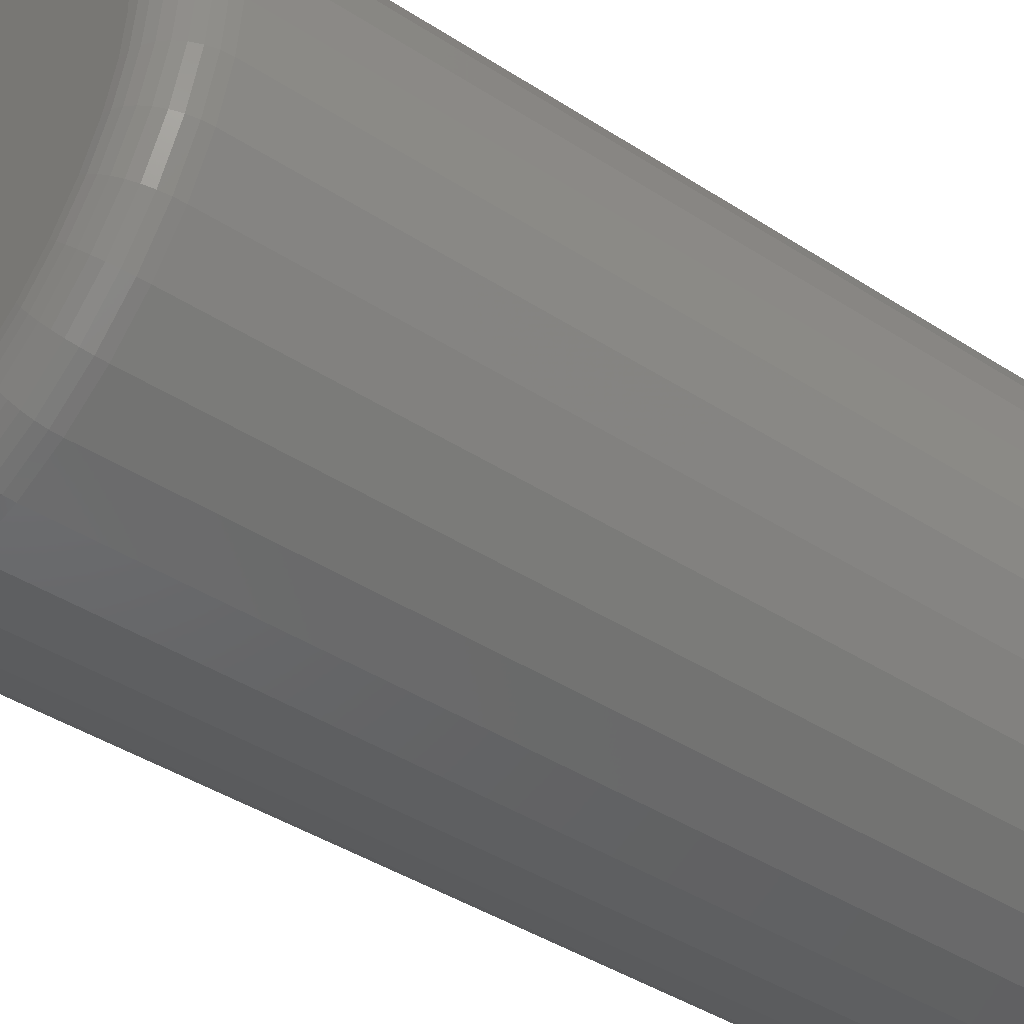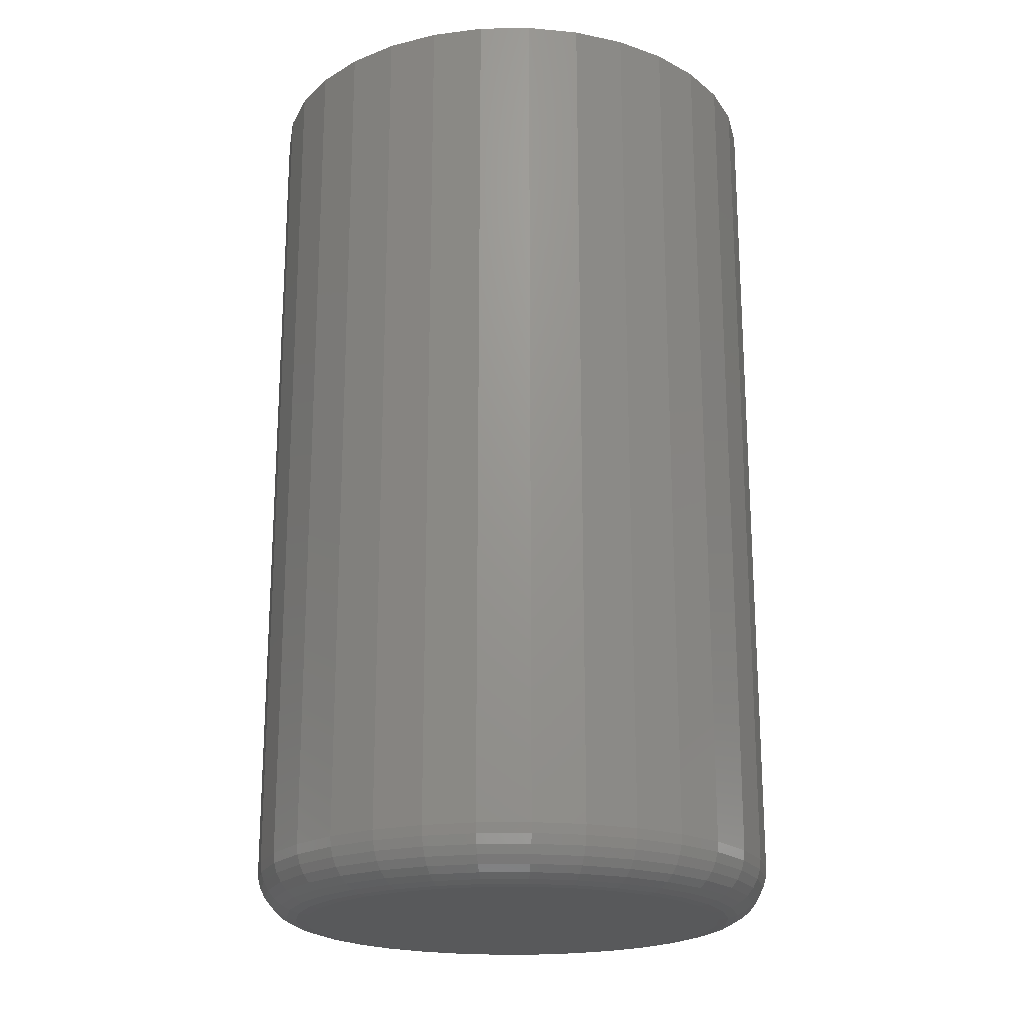
<metadata>
{"format":"stl","ext":"stl","renderer":"f3d","projection":"perspective","resolution":1024,"background":"white","views":[{"elev":-42.8,"azim":52.5,"up":"+Z"},{"elev":-20.6,"azim":52.3,"up":"+Y"}]}
</metadata>
<code>
# stl→obj: 320 verts, 636 faces
v 0.4712 -0.1406 -0.03207
v 0.4648 -0.1406 -0.0327
v 0.4586 -0.1406 -0.03458
v 0.4776 -0.1406 -0.0327
v 0.4838 -0.1406 -0.03458
v 0.4529 -0.1406 -0.03762
v 0.4895 -0.1406 -0.03762
v 0.448 -0.1406 -0.04171
v 0.4945 -0.1406 -0.04171
v 0.4439 -0.1406 -0.04669
v 0.4986 -0.1406 -0.04669
v 0.4408 -0.1406 -0.05238
v 0.5016 -0.1406 -0.05238
v 0.439 -0.1406 -0.05855
v 0.5035 -0.1406 -0.05855
v 0.5035 -0.1406 -0.07138
v 0.4408 -0.1406 -0.07756
v 0.5016 -0.1406 -0.07756
v 0.4439 -0.1406 -0.08324
v 0.4986 -0.1406 -0.08324
v 0.448 -0.1406 -0.08823
v 0.4945 -0.1406 -0.08823
v 0.4529 -0.1406 -0.09232
v 0.4895 -0.1406 -0.09232
v 0.4586 -0.1406 -0.09536
v 0.4838 -0.1406 -0.09536
v 0.4648 -0.1406 -0.09723
v 0.4712 -0.1406 -0.09786
v 0.4776 -0.1406 -0.09723
v 0.5041 -0.1406 -0.06497
v 0.4383 -0.1406 -0.06497
v 0.439 -0.1406 -0.07138
v 0.5119 1.433e-16 -0.06497
v 0.5119 -0.1328 -0.06497
v 0.5111 1.428e-16 -0.07291
v 0.5111 -0.1328 -0.07291
v 0.5088 1.421e-16 -0.08055
v 0.5088 -0.1328 -0.08055
v 0.5051 1.413e-16 -0.08758
v 0.5051 -0.1328 -0.08758
v 0.5 1.404e-16 -0.09375
v 0.5 -0.1328 -0.09375
v 0.4938 1.394e-16 -0.09881
v 0.4938 -0.1328 -0.09881
v 0.4868 1.384e-16 -0.1026
v 0.4868 -0.1328 -0.1026
v 0.4792 1.374e-16 -0.1049
v 0.4792 -0.1328 -0.1049
v 0.4712 1.365e-16 -0.1057
v 0.4712 -0.1328 -0.1057
v 0.4633 1.357e-16 -0.1049
v 0.4633 -0.1328 -0.1049
v 0.4556 1.35e-16 -0.1026
v 0.4556 -0.1328 -0.1026
v 0.4486 1.344e-16 -0.09881
v 0.4486 -0.1328 -0.09881
v 0.4424 1.34e-16 -0.09375
v 0.4424 -0.1328 -0.09375
v 0.4374 1.338e-16 -0.08758
v 0.4374 -0.1328 -0.08758
v 0.4336 1.337e-16 -0.08055
v 0.4336 -0.1328 -0.08055
v 0.4313 1.339e-16 -0.07291
v 0.4313 -0.1328 -0.07291
v 0.4305 1.343e-16 -0.06497
v 0.4305 -0.1328 -0.06497
v 0.4313 1.348e-16 -0.05703
v 0.4313 -0.1328 -0.05703
v 0.4336 1.355e-16 -0.04939
v 0.4336 -0.1328 -0.04939
v 0.4374 1.363e-16 -0.04235
v 0.4374 -0.1328 -0.04235
v 0.4424 1.372e-16 -0.03618
v 0.4424 -0.1328 -0.03618
v 0.4486 1.381e-16 -0.03112
v 0.4486 -0.1328 -0.03112
v 0.4556 1.391e-16 -0.02736
v 0.4556 -0.1328 -0.02736
v 0.4633 1.401e-16 -0.02504
v 0.4633 -0.1328 -0.02504
v 0.4712 1.41e-16 -0.02426
v 0.4712 -0.1328 -0.02426
v 0.4792 1.419e-16 -0.02504
v 0.4792 -0.1328 -0.02504
v 0.4868 1.426e-16 -0.02736
v 0.4868 -0.1328 -0.02736
v 0.4938 1.432e-16 -0.03112
v 0.4938 -0.1328 -0.03112
v 0.5 1.436e-16 -0.03618
v 0.5 -0.1328 -0.03618
v 0.5051 1.438e-16 -0.04235
v 0.5051 -0.1328 -0.04235
v 0.5088 1.438e-16 -0.04939
v 0.5088 -0.1328 -0.04939
v 0.5111 1.437e-16 -0.05703
v 0.5111 -0.1328 -0.05703
v 0.5056 -0.1405 -0.06497
v 0.505 -0.1405 -0.07168
v 0.5071 -0.14 -0.06497
v 0.5064 -0.14 -0.07197
v 0.5085 -0.1393 -0.06497
v 0.5077 -0.1393 -0.07223
v 0.5096 -0.1383 -0.06497
v 0.5089 -0.1383 -0.07246
v 0.5106 -0.1372 -0.06497
v 0.5099 -0.1372 -0.07265
v 0.5113 -0.1358 -0.06497
v 0.5106 -0.1358 -0.07279
v 0.5118 -0.1343 -0.06497
v 0.511 -0.1343 -0.07288
v 0.4375 -0.1405 -0.07168
v 0.4368 -0.1405 -0.06497
v 0.436 -0.14 -0.07197
v 0.4353 -0.14 -0.06497
v 0.4347 -0.1393 -0.07223
v 0.434 -0.1393 -0.06497
v 0.4335 -0.1383 -0.07246
v 0.4328 -0.1383 -0.06497
v 0.4326 -0.1372 -0.07265
v 0.4318 -0.1372 -0.06497
v 0.4319 -0.1358 -0.07279
v 0.4311 -0.1358 -0.06497
v 0.4314 -0.1343 -0.07288
v 0.4307 -0.1343 -0.06497
v 0.4394 -0.1405 -0.07814
v 0.4381 -0.14 -0.0787
v 0.4368 -0.1393 -0.07922
v 0.4357 -0.1383 -0.07967
v 0.4348 -0.1372 -0.08004
v 0.4342 -0.1358 -0.08032
v 0.4337 -0.1343 -0.08049
v 0.4426 -0.1405 -0.08409
v 0.4414 -0.14 -0.0849
v 0.4403 -0.1393 -0.08565
v 0.4393 -0.1383 -0.08631
v 0.4385 -0.1372 -0.08685
v 0.4379 -0.1358 -0.08725
v 0.4375 -0.1343 -0.0875
v 0.4469 -0.1405 -0.0893
v 0.4458 -0.14 -0.09034
v 0.4449 -0.1393 -0.0913
v 0.4441 -0.1383 -0.09213
v 0.4434 -0.1372 -0.09282
v 0.4429 -0.1358 -0.09333
v 0.4425 -0.1343 -0.09365
v 0.4521 -0.1405 -0.09359
v 0.4513 -0.14 -0.0948
v 0.4505 -0.1393 -0.09593
v 0.4499 -0.1383 -0.09691
v 0.4493 -0.1372 -0.09772
v 0.4489 -0.1358 -0.09832
v 0.4487 -0.1343 -0.09869
v 0.458 -0.1405 -0.09677
v 0.4575 -0.14 -0.09812
v 0.457 -0.1393 -0.09937
v 0.4565 -0.1383 -0.1005
v 0.4561 -0.1372 -0.1014
v 0.4559 -0.1358 -0.102
v 0.4557 -0.1343 -0.1024
v 0.4645 -0.1405 -0.09872
v 0.4642 -0.14 -0.1002
v 0.464 -0.1393 -0.1015
v 0.4637 -0.1383 -0.1026
v 0.4635 -0.1372 -0.1036
v 0.4634 -0.1358 -0.1043
v 0.4633 -0.1343 -0.1047
v 0.4712 -0.1405 -0.09939
v 0.4712 -0.14 -0.1009
v 0.4712 -0.1393 -0.1022
v 0.4712 -0.1383 -0.1034
v 0.4712 -0.1372 -0.1044
v 0.4712 -0.1358 -0.1051
v 0.4712 -0.1343 -0.1055
v 0.4779 -0.1405 -0.09872
v 0.4782 -0.14 -0.1002
v 0.4785 -0.1393 -0.1015
v 0.4787 -0.1383 -0.1026
v 0.4789 -0.1372 -0.1036
v 0.479 -0.1358 -0.1043
v 0.4791 -0.1343 -0.1047
v 0.4844 -0.1405 -0.09677
v 0.4849 -0.14 -0.09812
v 0.4855 -0.1393 -0.09937
v 0.4859 -0.1383 -0.1005
v 0.4863 -0.1372 -0.1014
v 0.4866 -0.1358 -0.102
v 0.4867 -0.1343 -0.1024
v 0.4903 -0.1405 -0.09359
v 0.4912 -0.14 -0.0948
v 0.4919 -0.1393 -0.09593
v 0.4926 -0.1383 -0.09691
v 0.4931 -0.1372 -0.09772
v 0.4935 -0.1358 -0.09832
v 0.4937 -0.1343 -0.09869
v 0.4956 -0.1405 -0.0893
v 0.4966 -0.14 -0.09034
v 0.4975 -0.1393 -0.0913
v 0.4984 -0.1383 -0.09213
v 0.4991 -0.1372 -0.09282
v 0.4996 -0.1358 -0.09333
v 0.4999 -0.1343 -0.09365
v 0.4998 -0.1405 -0.08409
v 0.5011 -0.14 -0.0849
v 0.5022 -0.1393 -0.08565
v 0.5032 -0.1383 -0.08631
v 0.504 -0.1372 -0.08685
v 0.5046 -0.1358 -0.08725
v 0.5049 -0.1343 -0.0875
v 0.503 -0.1405 -0.07814
v 0.5044 -0.14 -0.0787
v 0.5056 -0.1393 -0.07922
v 0.5067 -0.1383 -0.07967
v 0.5076 -0.1372 -0.08004
v 0.5083 -0.1358 -0.08032
v 0.5087 -0.1343 -0.08049
v 0.4375 -0.1405 -0.05825
v 0.436 -0.14 -0.05797
v 0.4347 -0.1393 -0.0577
v 0.4335 -0.1383 -0.05747
v 0.4326 -0.1372 -0.05728
v 0.4319 -0.1358 -0.05714
v 0.4314 -0.1343 -0.05705
v 0.505 -0.1405 -0.05825
v 0.5064 -0.14 -0.05797
v 0.5077 -0.1393 -0.0577
v 0.5089 -0.1383 -0.05747
v 0.5099 -0.1372 -0.05728
v 0.5106 -0.1358 -0.05714
v 0.511 -0.1343 -0.05705
v 0.503 -0.1405 -0.0518
v 0.5044 -0.14 -0.05123
v 0.5056 -0.1393 -0.05072
v 0.5067 -0.1383 -0.05026
v 0.5076 -0.1372 -0.04989
v 0.5083 -0.1358 -0.04962
v 0.5087 -0.1343 -0.04945
v 0.4998 -0.1405 -0.04584
v 0.5011 -0.14 -0.04503
v 0.5022 -0.1393 -0.04428
v 0.5032 -0.1383 -0.04362
v 0.504 -0.1372 -0.04308
v 0.5046 -0.1358 -0.04268
v 0.5049 -0.1343 -0.04243
v 0.4956 -0.1405 -0.04063
v 0.4966 -0.14 -0.03959
v 0.4975 -0.1393 -0.03864
v 0.4984 -0.1383 -0.0378
v 0.4991 -0.1372 -0.03711
v 0.4996 -0.1358 -0.0366
v 0.4999 -0.1343 -0.03629
v 0.4903 -0.1405 -0.03635
v 0.4912 -0.14 -0.03513
v 0.4919 -0.1393 -0.03401
v 0.4926 -0.1383 -0.03302
v 0.4931 -0.1372 -0.03222
v 0.4935 -0.1358 -0.03161
v 0.4937 -0.1343 -0.03125
v 0.4844 -0.1405 -0.03317
v 0.4849 -0.14 -0.03181
v 0.4855 -0.1393 -0.03057
v 0.4859 -0.1383 -0.02947
v 0.4863 -0.1372 -0.02857
v 0.4866 -0.1358 -0.02791
v 0.4867 -0.1343 -0.0275
v 0.4779 -0.1405 -0.03121
v 0.4782 -0.14 -0.02977
v 0.4785 -0.1393 -0.02845
v 0.4787 -0.1383 -0.02729
v 0.4789 -0.1372 -0.02633
v 0.479 -0.1358 -0.02563
v 0.4791 -0.1343 -0.02519
v 0.4712 -0.1405 -0.03055
v 0.4712 -0.14 -0.02908
v 0.4712 -0.1393 -0.02773
v 0.4712 -0.1383 -0.02655
v 0.4712 -0.1372 -0.02558
v 0.4712 -0.1358 -0.02485
v 0.4712 -0.1343 -0.02441
v 0.4645 -0.1405 -0.03121
v 0.4642 -0.14 -0.02977
v 0.464 -0.1393 -0.02845
v 0.4637 -0.1383 -0.02729
v 0.4635 -0.1372 -0.02633
v 0.4634 -0.1358 -0.02563
v 0.4633 -0.1343 -0.02519
v 0.458 -0.1405 -0.03317
v 0.4575 -0.14 -0.03181
v 0.457 -0.1393 -0.03057
v 0.4565 -0.1383 -0.02947
v 0.4561 -0.1372 -0.02857
v 0.4559 -0.1358 -0.02791
v 0.4557 -0.1343 -0.0275
v 0.4521 -0.1405 -0.03635
v 0.4513 -0.14 -0.03513
v 0.4505 -0.1393 -0.03401
v 0.4499 -0.1383 -0.03302
v 0.4493 -0.1372 -0.03222
v 0.4489 -0.1358 -0.03161
v 0.4487 -0.1343 -0.03125
v 0.4469 -0.1405 -0.04063
v 0.4458 -0.14 -0.03959
v 0.4449 -0.1393 -0.03864
v 0.4441 -0.1383 -0.0378
v 0.4434 -0.1372 -0.03711
v 0.4429 -0.1358 -0.0366
v 0.4425 -0.1343 -0.03629
v 0.4426 -0.1405 -0.04584
v 0.4414 -0.14 -0.04503
v 0.4403 -0.1393 -0.04428
v 0.4393 -0.1383 -0.04362
v 0.4385 -0.1372 -0.04308
v 0.4379 -0.1358 -0.04268
v 0.4375 -0.1343 -0.04243
v 0.4394 -0.1405 -0.0518
v 0.4381 -0.14 -0.05123
v 0.4368 -0.1393 -0.05072
v 0.4357 -0.1383 -0.05026
v 0.4348 -0.1372 -0.04989
v 0.4342 -0.1358 -0.04962
v 0.4337 -0.1343 -0.04945
f 1 2 3
f 4 1 3
f 4 3 5
f 5 3 6
f 5 6 7
f 7 6 8
f 7 8 9
f 9 8 10
f 9 10 11
f 11 10 12
f 11 12 13
f 13 12 14
f 13 14 15
f 16 17 18
f 18 17 19
f 18 19 20
f 20 19 21
f 20 21 22
f 22 21 23
f 22 23 24
f 24 23 25
f 24 25 26
f 26 25 27
f 26 27 28
f 26 28 29
f 15 14 30
f 30 14 31
f 30 31 16
f 16 31 32
f 16 32 17
f 33 34 35
f 35 34 36
f 35 36 37
f 37 36 38
f 37 38 39
f 39 38 40
f 39 40 41
f 41 40 42
f 41 42 43
f 43 42 44
f 43 44 45
f 45 44 46
f 45 46 47
f 47 46 48
f 47 48 49
f 49 48 50
f 49 50 51
f 51 50 52
f 51 52 53
f 53 52 54
f 53 54 55
f 55 54 56
f 55 56 57
f 57 56 58
f 57 58 59
f 59 58 60
f 59 60 61
f 61 60 62
f 61 62 63
f 63 62 64
f 63 64 65
f 65 64 66
f 65 66 67
f 67 66 68
f 67 68 69
f 69 68 70
f 69 70 71
f 71 70 72
f 71 72 73
f 73 72 74
f 73 74 75
f 75 74 76
f 75 76 77
f 77 76 78
f 77 78 79
f 79 78 80
f 79 80 81
f 81 80 82
f 81 82 83
f 83 82 84
f 83 84 85
f 85 84 86
f 85 86 87
f 87 86 88
f 87 88 89
f 89 88 90
f 89 90 91
f 91 90 92
f 91 92 93
f 93 92 94
f 93 94 95
f 95 94 96
f 95 96 33
f 33 96 34
f 30 16 97
f 97 16 98
f 97 98 99
f 99 98 100
f 99 100 101
f 101 100 102
f 101 102 103
f 103 102 104
f 103 104 105
f 105 104 106
f 105 106 107
f 107 106 108
f 107 108 109
f 109 108 110
f 109 110 34
f 34 110 36
f 32 31 111
f 111 31 112
f 111 112 113
f 113 112 114
f 113 114 115
f 115 114 116
f 115 116 117
f 117 116 118
f 117 118 119
f 119 118 120
f 119 120 121
f 121 120 122
f 121 122 123
f 123 122 124
f 123 124 64
f 64 124 66
f 17 32 125
f 125 32 111
f 125 111 126
f 126 111 113
f 126 113 127
f 127 113 115
f 127 115 128
f 128 115 117
f 128 117 129
f 129 117 119
f 129 119 130
f 130 119 121
f 130 121 131
f 131 121 123
f 131 123 62
f 62 123 64
f 19 17 132
f 132 17 125
f 132 125 133
f 133 125 126
f 133 126 134
f 134 126 127
f 134 127 135
f 135 127 128
f 135 128 136
f 136 128 129
f 136 129 137
f 137 129 130
f 137 130 138
f 138 130 131
f 138 131 60
f 60 131 62
f 21 19 139
f 139 19 132
f 139 132 140
f 140 132 133
f 140 133 141
f 141 133 134
f 141 134 142
f 142 134 135
f 142 135 143
f 143 135 136
f 143 136 144
f 144 136 137
f 144 137 145
f 145 137 138
f 145 138 58
f 58 138 60
f 23 21 146
f 146 21 139
f 146 139 147
f 147 139 140
f 147 140 148
f 148 140 141
f 148 141 149
f 149 141 142
f 149 142 150
f 150 142 143
f 150 143 151
f 151 143 144
f 151 144 152
f 152 144 145
f 152 145 56
f 56 145 58
f 25 23 153
f 153 23 146
f 153 146 154
f 154 146 147
f 154 147 155
f 155 147 148
f 155 148 156
f 156 148 149
f 156 149 157
f 157 149 150
f 157 150 158
f 158 150 151
f 158 151 159
f 159 151 152
f 159 152 54
f 54 152 56
f 27 25 160
f 160 25 153
f 160 153 161
f 161 153 154
f 161 154 162
f 162 154 155
f 162 155 163
f 163 155 156
f 163 156 164
f 164 156 157
f 164 157 165
f 165 157 158
f 165 158 166
f 166 158 159
f 166 159 52
f 52 159 54
f 28 27 167
f 167 27 160
f 167 160 168
f 168 160 161
f 168 161 169
f 169 161 162
f 169 162 170
f 170 162 163
f 170 163 171
f 171 163 164
f 171 164 172
f 172 164 165
f 172 165 173
f 173 165 166
f 173 166 50
f 50 166 52
f 29 28 174
f 174 28 167
f 174 167 175
f 175 167 168
f 175 168 176
f 176 168 169
f 176 169 177
f 177 169 170
f 177 170 178
f 178 170 171
f 178 171 179
f 179 171 172
f 179 172 180
f 180 172 173
f 180 173 48
f 48 173 50
f 26 29 181
f 181 29 174
f 181 174 182
f 182 174 175
f 182 175 183
f 183 175 176
f 183 176 184
f 184 176 177
f 184 177 185
f 185 177 178
f 185 178 186
f 186 178 179
f 186 179 187
f 187 179 180
f 187 180 46
f 46 180 48
f 24 26 188
f 188 26 181
f 188 181 189
f 189 181 182
f 189 182 190
f 190 182 183
f 190 183 191
f 191 183 184
f 191 184 192
f 192 184 185
f 192 185 193
f 193 185 186
f 193 186 194
f 194 186 187
f 194 187 44
f 44 187 46
f 22 24 195
f 195 24 188
f 195 188 196
f 196 188 189
f 196 189 197
f 197 189 190
f 197 190 198
f 198 190 191
f 198 191 199
f 199 191 192
f 199 192 200
f 200 192 193
f 200 193 201
f 201 193 194
f 201 194 42
f 42 194 44
f 20 22 202
f 202 22 195
f 202 195 203
f 203 195 196
f 203 196 204
f 204 196 197
f 204 197 205
f 205 197 198
f 205 198 206
f 206 198 199
f 206 199 207
f 207 199 200
f 207 200 208
f 208 200 201
f 208 201 40
f 40 201 42
f 18 20 209
f 209 20 202
f 209 202 210
f 210 202 203
f 210 203 211
f 211 203 204
f 211 204 212
f 212 204 205
f 212 205 213
f 213 205 206
f 213 206 214
f 214 206 207
f 214 207 215
f 215 207 208
f 215 208 38
f 38 208 40
f 16 18 98
f 98 18 209
f 98 209 100
f 100 209 210
f 100 210 102
f 102 210 211
f 102 211 104
f 104 211 212
f 104 212 106
f 106 212 213
f 106 213 108
f 108 213 214
f 108 214 110
f 110 214 215
f 110 215 36
f 36 215 38
f 31 14 112
f 112 14 216
f 112 216 114
f 114 216 217
f 114 217 116
f 116 217 218
f 116 218 118
f 118 218 219
f 118 219 120
f 120 219 220
f 120 220 122
f 122 220 221
f 122 221 124
f 124 221 222
f 124 222 66
f 66 222 68
f 15 30 223
f 223 30 97
f 223 97 224
f 224 97 99
f 224 99 225
f 225 99 101
f 225 101 226
f 226 101 103
f 226 103 227
f 227 103 105
f 227 105 228
f 228 105 107
f 228 107 229
f 229 107 109
f 229 109 96
f 96 109 34
f 13 15 230
f 230 15 223
f 230 223 231
f 231 223 224
f 231 224 232
f 232 224 225
f 232 225 233
f 233 225 226
f 233 226 234
f 234 226 227
f 234 227 235
f 235 227 228
f 235 228 236
f 236 228 229
f 236 229 94
f 94 229 96
f 11 13 237
f 237 13 230
f 237 230 238
f 238 230 231
f 238 231 239
f 239 231 232
f 239 232 240
f 240 232 233
f 240 233 241
f 241 233 234
f 241 234 242
f 242 234 235
f 242 235 243
f 243 235 236
f 243 236 92
f 92 236 94
f 9 11 244
f 244 11 237
f 244 237 245
f 245 237 238
f 245 238 246
f 246 238 239
f 246 239 247
f 247 239 240
f 247 240 248
f 248 240 241
f 248 241 249
f 249 241 242
f 249 242 250
f 250 242 243
f 250 243 90
f 90 243 92
f 7 9 251
f 251 9 244
f 251 244 252
f 252 244 245
f 252 245 253
f 253 245 246
f 253 246 254
f 254 246 247
f 254 247 255
f 255 247 248
f 255 248 256
f 256 248 249
f 256 249 257
f 257 249 250
f 257 250 88
f 88 250 90
f 5 7 258
f 258 7 251
f 258 251 259
f 259 251 252
f 259 252 260
f 260 252 253
f 260 253 261
f 261 253 254
f 261 254 262
f 262 254 255
f 262 255 263
f 263 255 256
f 263 256 264
f 264 256 257
f 264 257 86
f 86 257 88
f 4 5 265
f 265 5 258
f 265 258 266
f 266 258 259
f 266 259 267
f 267 259 260
f 267 260 268
f 268 260 261
f 268 261 269
f 269 261 262
f 269 262 270
f 270 262 263
f 270 263 271
f 271 263 264
f 271 264 84
f 84 264 86
f 1 4 272
f 272 4 265
f 272 265 273
f 273 265 266
f 273 266 274
f 274 266 267
f 274 267 275
f 275 267 268
f 275 268 276
f 276 268 269
f 276 269 277
f 277 269 270
f 277 270 278
f 278 270 271
f 278 271 82
f 82 271 84
f 2 1 279
f 279 1 272
f 279 272 280
f 280 272 273
f 280 273 281
f 281 273 274
f 281 274 282
f 282 274 275
f 282 275 283
f 283 275 276
f 283 276 284
f 284 276 277
f 284 277 285
f 285 277 278
f 285 278 80
f 80 278 82
f 3 2 286
f 286 2 279
f 286 279 287
f 287 279 280
f 287 280 288
f 288 280 281
f 288 281 289
f 289 281 282
f 289 282 290
f 290 282 283
f 290 283 291
f 291 283 284
f 291 284 292
f 292 284 285
f 292 285 78
f 78 285 80
f 6 3 293
f 293 3 286
f 293 286 294
f 294 286 287
f 294 287 295
f 295 287 288
f 295 288 296
f 296 288 289
f 296 289 297
f 297 289 290
f 297 290 298
f 298 290 291
f 298 291 299
f 299 291 292
f 299 292 76
f 76 292 78
f 8 6 300
f 300 6 293
f 300 293 301
f 301 293 294
f 301 294 302
f 302 294 295
f 302 295 303
f 303 295 296
f 303 296 304
f 304 296 297
f 304 297 305
f 305 297 298
f 305 298 306
f 306 298 299
f 306 299 74
f 74 299 76
f 10 8 307
f 307 8 300
f 307 300 308
f 308 300 301
f 308 301 309
f 309 301 302
f 309 302 310
f 310 302 303
f 310 303 311
f 311 303 304
f 311 304 312
f 312 304 305
f 312 305 313
f 313 305 306
f 313 306 72
f 72 306 74
f 12 10 314
f 314 10 307
f 314 307 315
f 315 307 308
f 315 308 316
f 316 308 309
f 316 309 317
f 317 309 310
f 317 310 318
f 318 310 311
f 318 311 319
f 319 311 312
f 319 312 320
f 320 312 313
f 320 313 70
f 70 313 72
f 14 12 216
f 216 12 314
f 216 314 217
f 217 314 315
f 217 315 218
f 218 315 316
f 218 316 219
f 219 316 317
f 219 317 220
f 220 317 318
f 220 318 221
f 221 318 319
f 221 319 222
f 222 319 320
f 222 320 68
f 68 320 70
f 77 79 81
f 77 81 83
f 85 77 83
f 75 77 85
f 87 75 85
f 73 75 87
f 89 73 87
f 71 73 89
f 91 71 89
f 69 71 91
f 93 69 91
f 67 69 93
f 95 67 93
f 37 61 35
f 59 61 37
f 39 59 37
f 57 59 39
f 41 57 39
f 55 57 41
f 43 55 41
f 53 55 43
f 45 53 43
f 51 53 45
f 49 51 45
f 47 49 45
f 61 63 35
f 35 63 65
f 35 65 33
f 33 65 67
f 33 67 95

</code>
